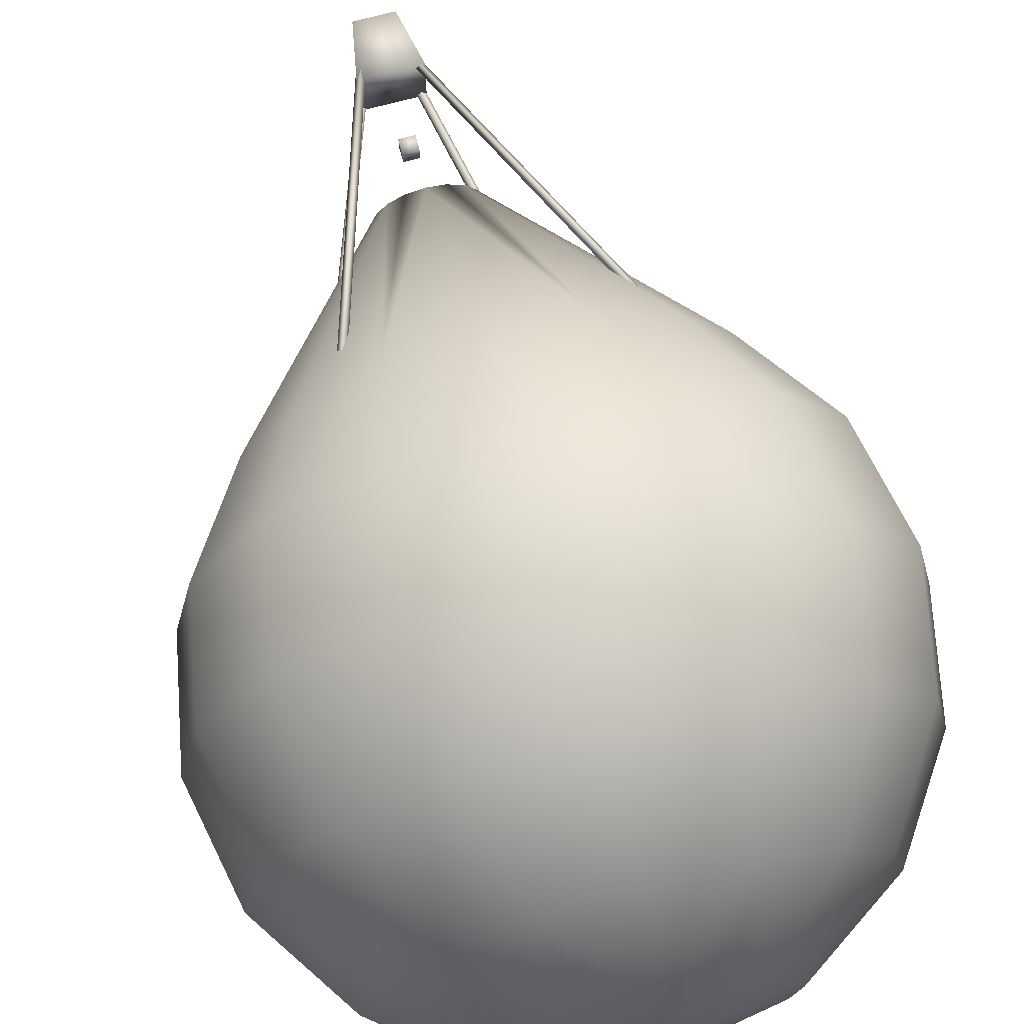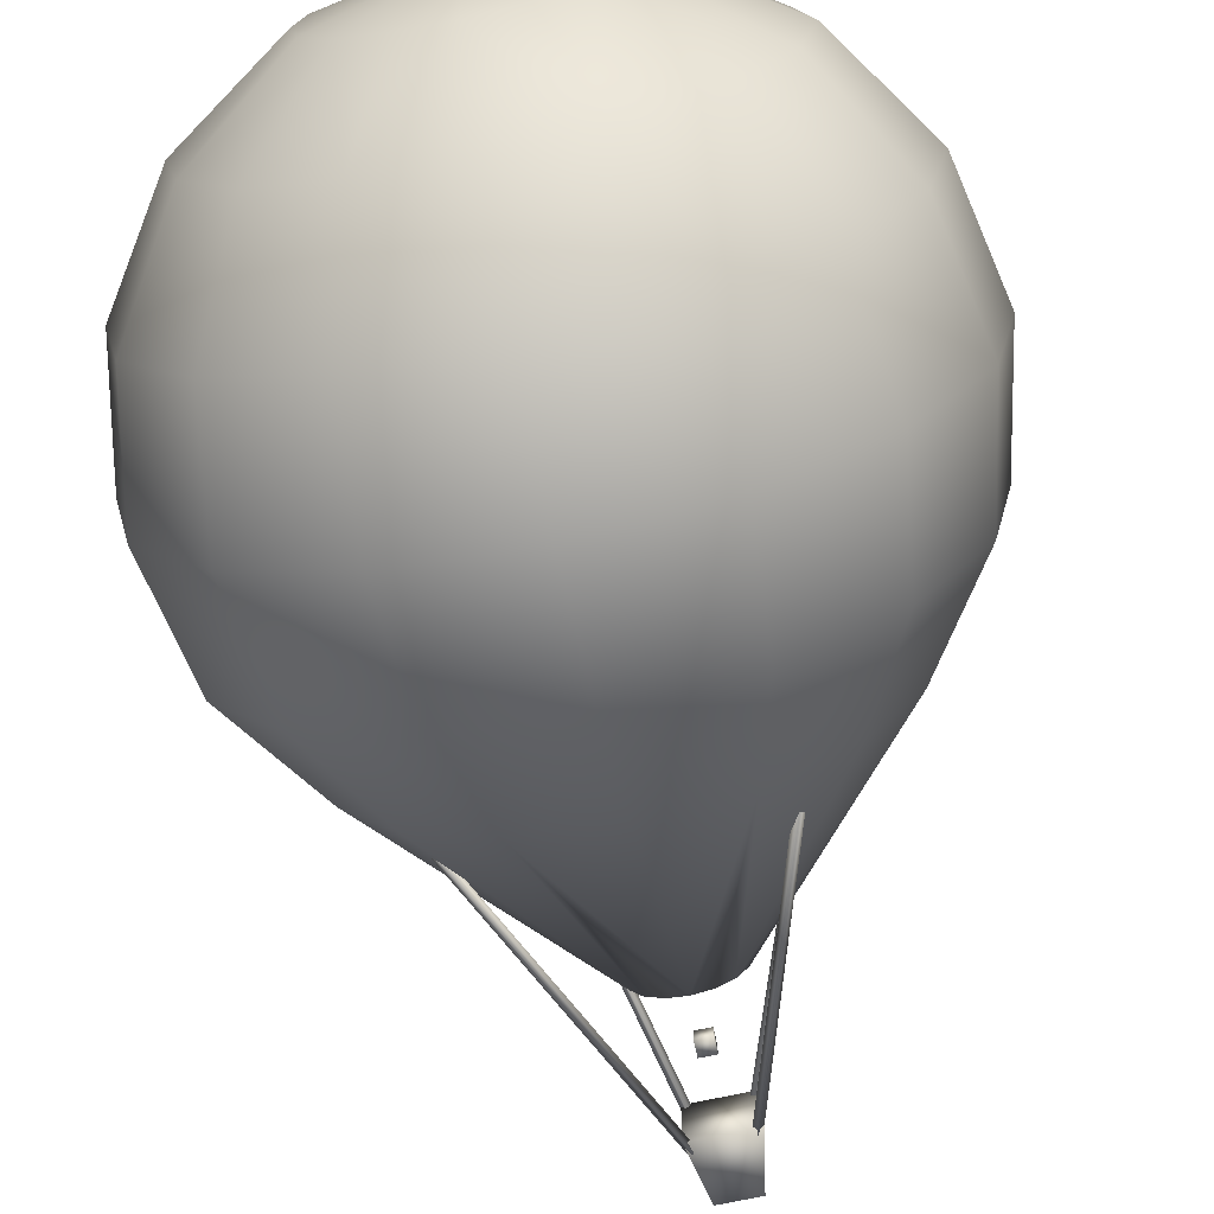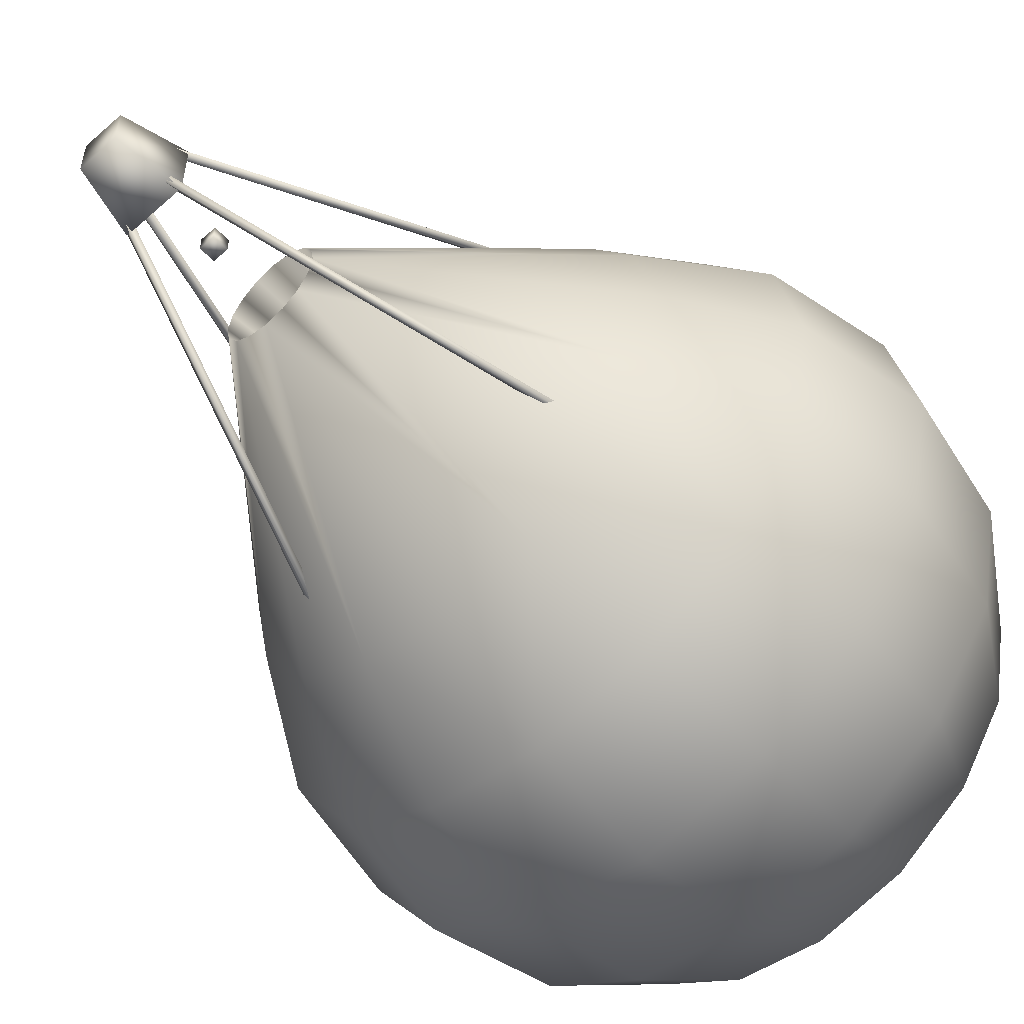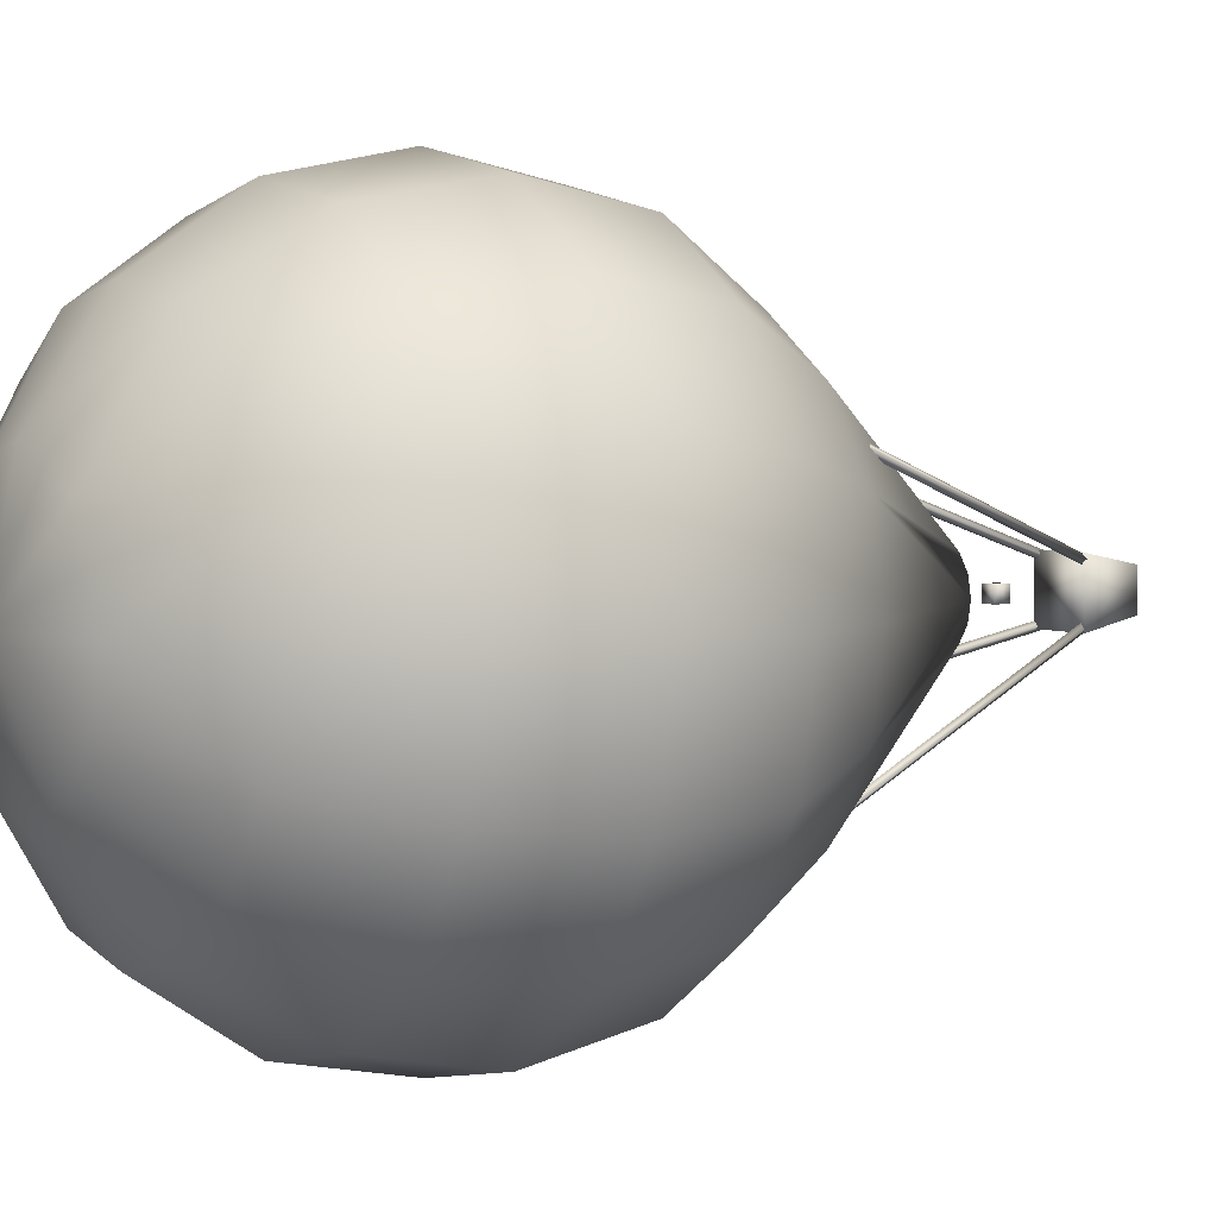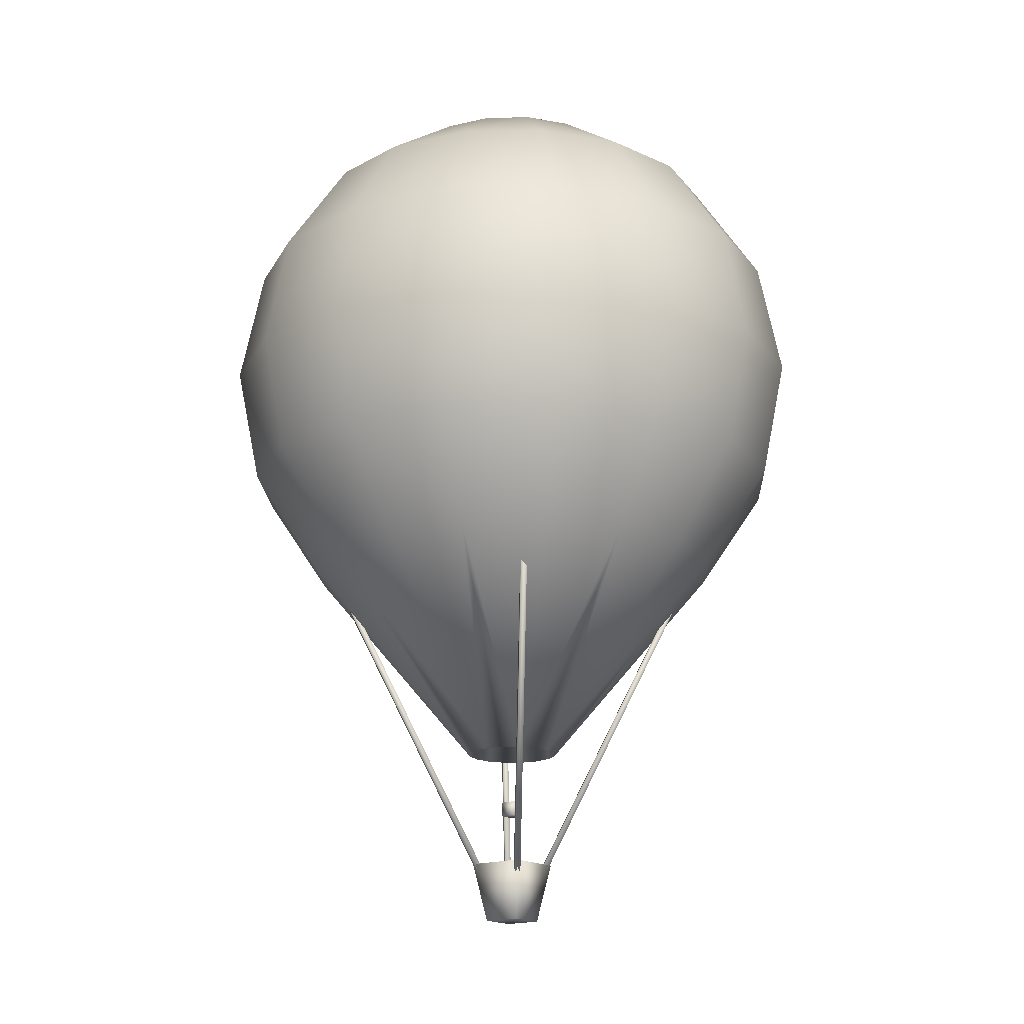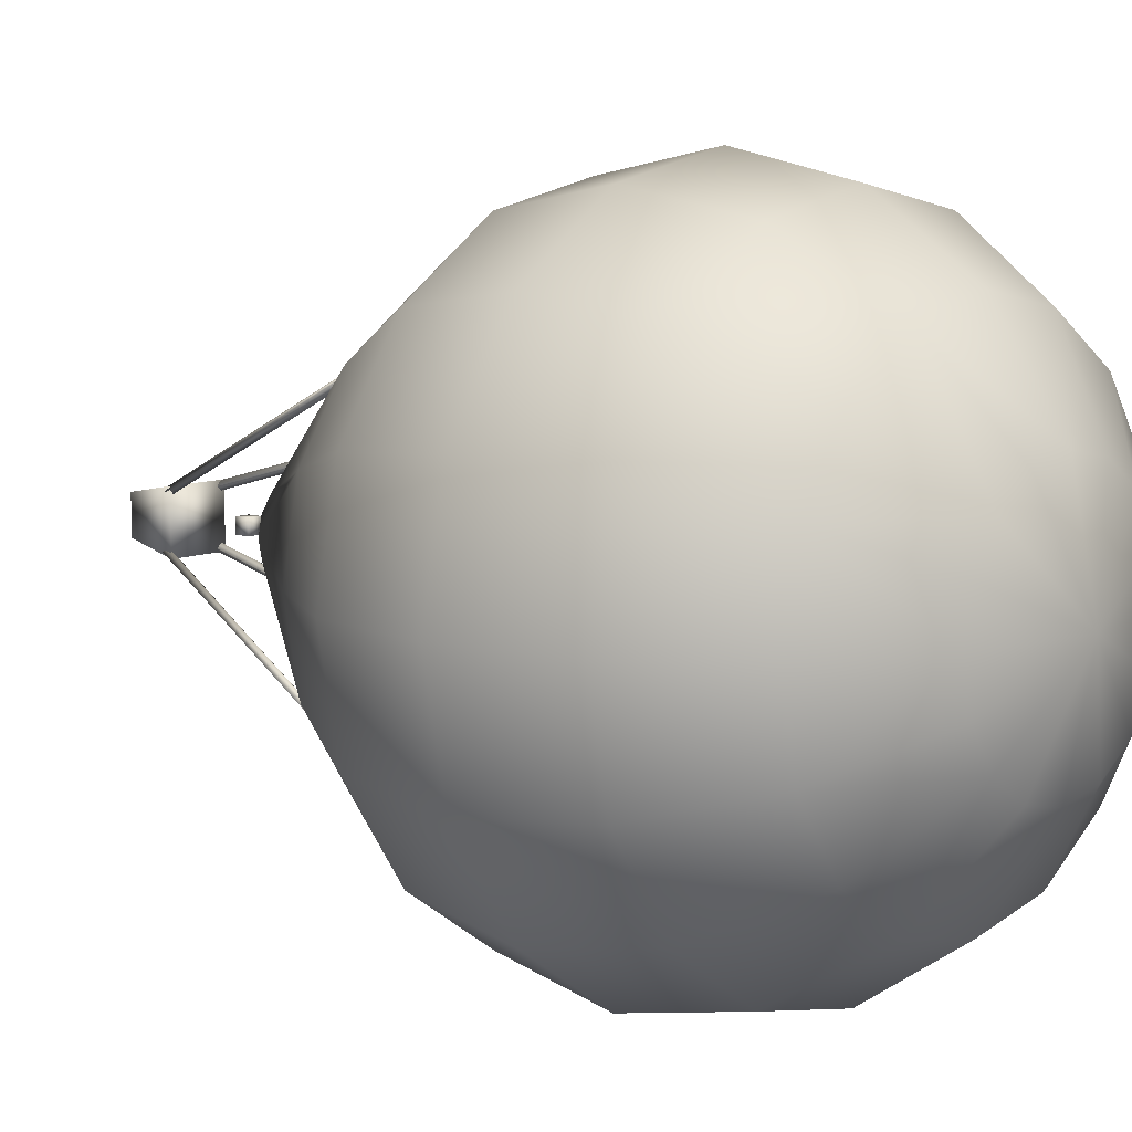
<metadata>
{"format":"obj","ext":"obj","renderer":"f3d","projection":"perspective","resolution":1024,"background":"white","views":[{"elev":71.5,"azim":165.0,"up":"+Z"},{"elev":-71.4,"azim":-167.9,"up":"+Z"},{"elev":-56.4,"azim":42.8,"up":"+Z"},{"elev":3.5,"azim":-122.2,"up":"+Z"},{"elev":-17.2,"azim":126.2,"up":"+Y"},{"elev":8.5,"azim":130.9,"up":"+Z"}]}
</metadata>
<code>
o baloonm
v 1.99 6.904 1.362e-17
v 1.838 6.904 0.7615
v 1.407 6.904 1.407
v 0.7615 6.904 1.838
v 3.096e-16 6.904 1.99
v -0.7615 6.904 1.838
v -1.407 6.904 1.407
v -1.838 6.904 0.7615
v -1.99 6.904 2.573e-16
v -1.838 6.904 -0.7615
v -1.407 6.904 -1.407
v -0.7615 6.904 -1.838
v -1.778e-16 6.904 -1.99
v 0.7615 6.904 -1.838
v 1.407 6.904 -1.407
v 1.838 6.904 -0.7615
v 3.677 5.777 1.362e-17
v 3.397 5.777 1.407
v 2.6 5.777 2.6
v 1.407 5.777 3.397
v 4.129e-16 5.777 3.677
v -1.407 5.777 3.397
v -2.6 5.777 2.6
v -3.397 5.777 1.407
v -3.677 5.777 4.639e-16
v -3.397 5.777 -1.407
v -2.6 5.777 -2.6
v -1.407 5.777 -3.397
v -4.877e-16 5.777 -3.677
v 1.407 5.777 -3.397
v 2.6 5.777 -2.6
v 3.397 5.777 -1.407
v 4.804 4.09 1.362e-17
v 4.438 4.09 1.838
v 3.397 4.09 3.397
v 1.838 4.09 4.438
v 4.819e-16 4.09 4.804
v -1.838 4.09 4.438
v -3.397 4.09 3.397
v -4.438 4.09 1.838
v -4.804 4.09 6.02e-16
v -4.438 4.09 -1.838
v -3.397 4.09 -3.397
v -1.838 4.09 -4.438
v -6.948e-16 4.09 -4.804
v 1.838 4.09 -4.438
v 3.397 4.09 -3.397
v 4.438 4.09 -1.838
v 5.2 2.1 1.362e-17
v 4.804 2.1 1.99
v 3.677 2.1 3.677
v 1.99 2.1 4.804
v 5.062e-16 2.1 5.2
v -1.99 2.1 4.804
v -3.677 2.1 3.677
v -4.804 2.1 1.99
v -5.2 2.1 6.504e-16
v -4.804 2.1 -1.99
v -3.677 2.1 -3.677
v -1.99 2.1 -4.804
v -7.675e-16 2.1 -5.2
v 1.99 2.1 -4.804
v 3.677 2.1 -3.677
v 4.804 2.1 -1.99
v 4.804 0.11 1.362e-17
v 4.438 0.11 1.838
v 3.397 0.11 3.397
v 1.838 0.11 4.438
v 4.819e-16 0.11 4.804
v -1.838 0.11 4.438
v -3.397 0.11 3.397
v -4.438 0.11 1.838
v -4.804 0.11 6.02e-16
v -4.438 0.11 -1.838
v -3.397 0.11 -3.397
v -1.838 0.11 -4.438
v -6.948e-16 0.11 -4.804
v 1.838 0.11 -4.438
v 3.397 0.11 -3.397
v 4.438 0.11 -1.838
v 3.677 -1.577 1.362e-17
v 3.397 -1.577 1.407
v 2.6 -1.577 2.6
v 1.407 -1.577 3.397
v 4.129e-16 -1.577 3.677
v -1.407 -1.577 3.397
v -2.6 -1.577 2.6
v -3.397 -1.577 1.407
v -3.677 -1.577 4.639e-16
v -3.397 -1.577 -1.407
v -2.6 -1.577 -2.6
v -1.407 -1.577 -3.397
v -4.877e-16 -1.577 -3.677
v 1.407 -1.577 -3.397
v 2.6 -1.577 -2.6
v 3.397 -1.577 -1.407
v 0.7895 -4.995 3.293e-18
v 0.7294 -4.995 0.3021
v 0.5582 -4.995 0.5582
v 0.3021 -4.995 0.7294
v 1.875e-16 -4.995 0.7895
v -0.3021 -4.995 0.7294
v -0.5582 -4.995 0.5582
v -0.7294 -4.995 0.3021
v -0.7895 -4.995 9.997e-17
v -0.7294 -4.995 -0.3021
v -0.5582 -4.995 -0.5582
v -0.3021 -4.995 -0.7294
v -5.873e-18 -4.995 -0.7895
v 0.3021 -4.995 -0.7294
v 0.5582 -4.995 -0.5582
v 0.7294 -4.995 -0.3021
v 1.878e-16 7.3 1.362e-17
v 1.878e-16 1.812 1.362e-17
v -0.4474 -7.195 -0.3748
v -0.3844 -7.149 -0.3118
v -2.169 -1.091 -2.854
v -2.106 -1.046 -2.791
v -0.3767 -7.195 -0.4455
v -0.3137 -7.149 -0.3825
v -2.098 -1.091 -2.925
v -2.035 -1.046 -2.862
v 0.4101 -7.193 -0.4841
v 0.3517 -7.148 -0.4169
v 2.764 -1.09 -2.374
v 2.705 -1.044 -2.307
v 0.4856 -7.193 -0.4185
v 0.4271 -7.148 -0.3513
v 2.839 -1.09 -2.309
v 2.781 -1.044 -2.241
v -0.32 -8 -0.32
v -0.32 -8 0.32
v -0.5 -7 -0.5
v -0.5 -7 0.5
v 0.32 -8 -0.32
v 0.32 -8 0.32
v 0.5 -7 -0.5
v 0.5 -7 0.5
v -0.125 -6.125 -0.125
v -0.125 -6.125 0.125
v -0.125 -5.875 -0.125
v -0.125 -5.875 0.125
v 0.125 -6.125 -0.125
v 0.125 -6.125 0.125
v 0.125 -5.875 -0.125
v 0.125 -5.875 0.125
v 0.4442 -7.266 0.3571
v 0.3812 -7.221 0.2941
v 2.166 -1.163 2.837
v 2.103 -1.117 2.774
v 0.3735 -7.266 0.4279
v 0.3105 -7.221 0.3648
v 2.095 -1.163 2.907
v 2.032 -1.117 2.844
v -0.3373 -7.265 0.4136
v -0.2789 -7.219 0.3464
v -2.691 -1.161 2.304
v -2.632 -1.116 2.237
v -0.4128 -7.265 0.348
v -0.3543 -7.219 0.2808
v -2.766 -1.161 2.238
v -2.708 -1.116 2.171
g baloonm_baloonm_auv
f 139 143 140
f 140 141 139
f 140 143 144
f 140 146 142
f 141 143 139
f 141 146 145
f 142 141 140
f 142 146 141
f 143 146 144
f 144 146 140
f 145 143 141
f 145 146 143
g baloonm_baloonm_sep20_auv
f 1 18 17
f 1 32 16
f 1 113 2
f 2 18 1
f 2 113 3
f 3 18 2
f 3 20 19
f 3 113 4
f 4 20 3
f 4 113 5
f 5 20 4
f 5 22 21
f 5 113 6
f 6 22 5
f 6 113 7
f 7 22 6
f 7 24 23
f 7 113 8
f 8 24 7
f 8 113 9
f 9 24 8
f 9 26 25
f 9 113 10
f 10 26 9
f 10 113 11
f 11 26 10
f 11 28 27
f 11 113 12
f 12 28 11
f 12 113 13
f 13 28 12
f 13 30 29
f 13 113 14
f 14 30 13
f 14 113 15
f 15 30 14
f 15 32 31
f 15 113 16
f 16 32 15
f 16 113 1
f 17 32 1
f 17 33 32
f 18 33 17
f 18 35 34
f 19 18 3
f 19 35 18
f 20 35 19
f 20 37 36
f 21 20 5
f 21 37 20
f 22 37 21
f 22 39 38
f 23 22 7
f 23 39 22
f 24 39 23
f 24 41 40
f 25 24 9
f 25 41 24
f 26 41 25
f 26 43 42
f 27 26 11
f 27 43 26
f 28 43 27
f 28 45 44
f 29 28 13
f 29 45 28
f 30 45 29
f 30 47 46
f 31 30 15
f 31 47 30
f 32 33 48
f 32 47 31
f 33 50 49
f 33 64 48
f 34 33 18
f 34 50 33
f 35 50 34
f 35 52 51
f 36 35 20
f 36 52 35
f 37 52 36
f 37 54 53
f 38 37 22
f 38 54 37
f 39 54 38
f 39 56 55
f 40 39 24
f 40 56 39
f 41 56 40
f 41 58 57
f 42 41 26
f 42 58 41
f 43 58 42
f 43 60 59
f 44 43 28
f 44 60 43
f 45 60 44
f 45 62 61
f 46 45 30
f 46 62 45
f 47 62 46
f 47 64 63
f 48 47 32
f 48 64 47
f 49 64 33
f 49 65 64
f 50 65 49
f 50 67 66
f 51 50 35
f 51 67 50
f 52 67 51
f 52 69 68
f 53 52 37
f 53 69 52
f 54 69 53
f 54 71 70
f 55 54 39
f 55 71 54
f 56 71 55
f 56 73 72
f 57 56 41
f 57 73 56
f 58 73 57
f 58 75 74
f 59 58 43
f 59 75 58
f 60 75 59
f 60 77 76
f 61 60 45
f 61 77 60
f 62 77 61
f 62 79 78
f 63 62 47
f 63 79 62
f 64 65 80
f 64 79 63
f 65 82 81
f 65 96 80
f 66 65 50
f 66 82 65
f 67 82 66
f 67 84 83
f 68 67 52
f 68 84 67
f 69 84 68
f 69 86 85
f 70 69 54
f 70 86 69
f 71 86 70
f 71 88 87
f 72 71 56
f 72 88 71
f 73 88 72
f 73 90 89
f 74 73 58
f 74 90 73
f 75 90 74
f 75 92 91
f 76 75 60
f 76 92 75
f 77 92 76
f 77 94 93
f 78 77 62
f 78 94 77
f 79 94 78
f 79 96 95
f 80 79 64
f 80 96 79
f 81 96 65
f 81 97 96
f 82 97 81
f 82 99 98
f 83 82 67
f 83 99 82
f 84 99 83
f 84 101 100
f 85 84 69
f 85 101 84
f 86 101 85
f 86 103 102
f 87 86 71
f 87 103 86
f 88 103 87
f 88 105 104
f 89 88 73
f 89 105 88
f 90 105 89
f 90 107 106
f 91 90 75
f 91 107 90
f 92 107 91
f 92 109 108
f 93 92 77
f 93 109 92
f 94 109 93
f 94 111 110
f 95 94 79
f 95 111 94
f 96 97 112
f 96 111 95
f 97 114 112
f 98 97 82
f 98 114 97
f 99 114 98
f 100 99 84
f 100 114 99
f 101 114 100
f 102 101 86
f 102 114 101
f 103 114 102
f 104 103 88
f 104 114 103
f 105 114 104
f 106 105 90
f 106 114 105
f 107 114 106
f 108 107 92
f 108 114 107
f 109 114 108
f 110 109 94
f 110 114 109
f 111 114 110
f 112 111 96
f 112 114 111
g baloonm_cables_auv
f 115 119 116
f 116 117 115
f 116 119 120
f 116 122 118
f 117 119 115
f 117 122 121
f 118 117 116
f 118 122 117
f 119 122 120
f 120 122 116
f 121 119 117
f 121 122 119
f 123 127 124
f 124 125 123
f 124 127 128
f 124 130 126
f 125 127 123
f 125 130 129
f 126 125 124
f 126 130 125
f 127 130 128
f 128 130 124
f 129 127 125
f 129 130 127
f 147 151 148
f 148 149 147
f 148 151 152
f 148 154 150
f 149 151 147
f 149 154 153
f 150 149 148
f 150 154 149
f 151 154 152
f 152 154 148
f 153 151 149
f 153 154 151
f 155 159 156
f 156 157 155
f 156 159 160
f 156 162 158
f 157 159 155
f 157 162 161
f 158 157 156
f 158 162 157
f 159 162 160
f 160 162 156
f 161 159 157
f 161 162 159
g baloonm_kosz_auv
f 131 135 132
f 132 133 131
f 132 135 136
f 132 138 134
f 133 135 131
f 133 138 137
f 134 133 132
f 134 138 133
f 135 138 136
f 136 138 132
f 137 135 133
f 137 138 135

</code>
